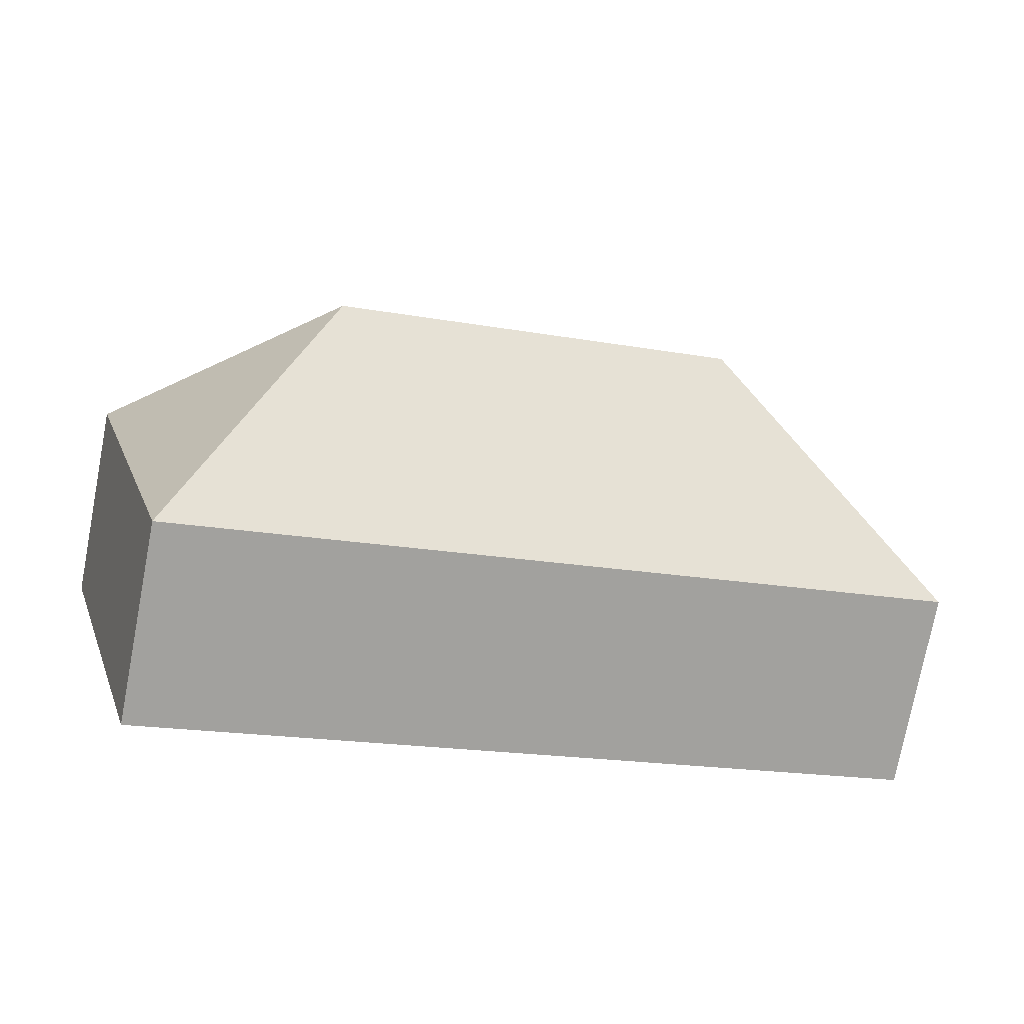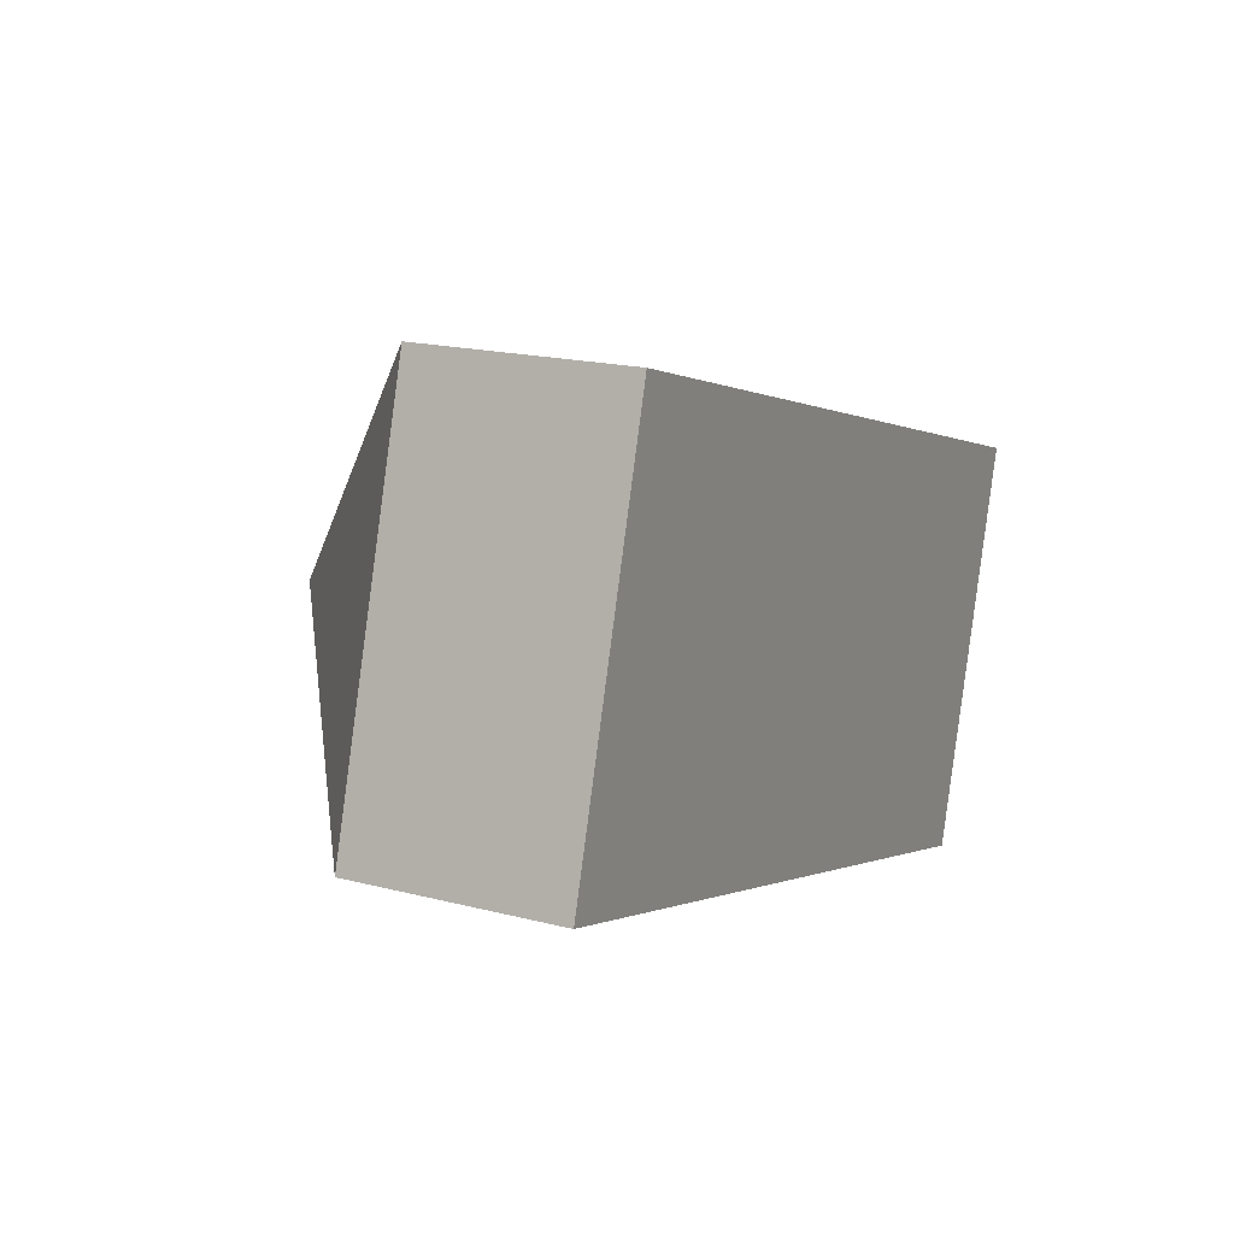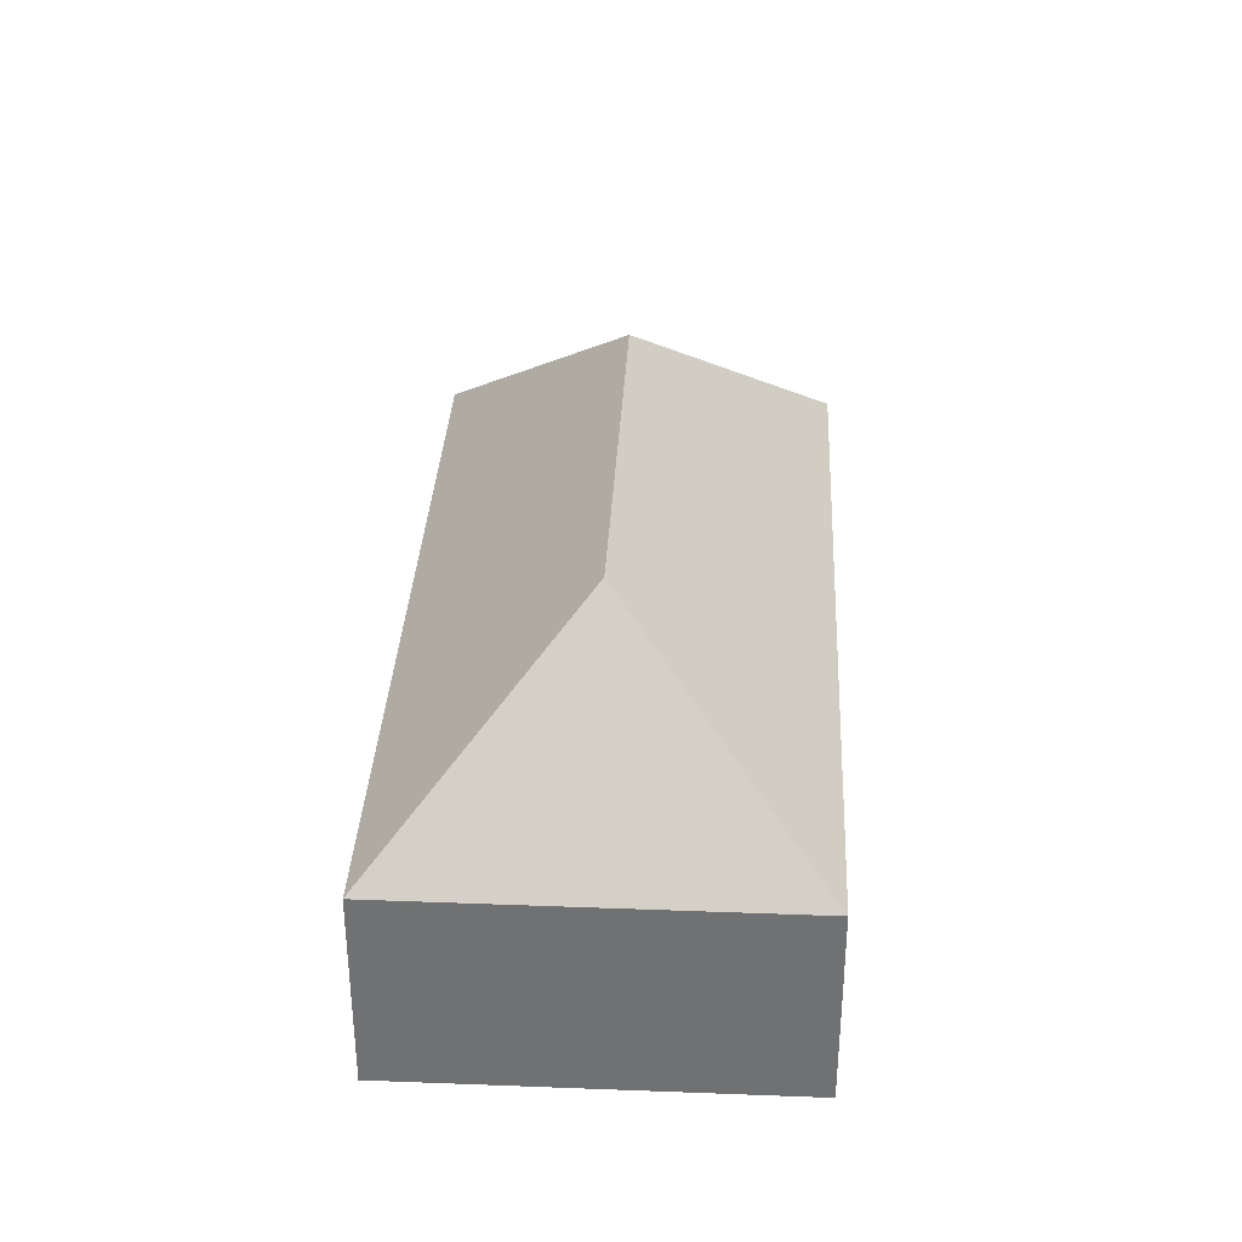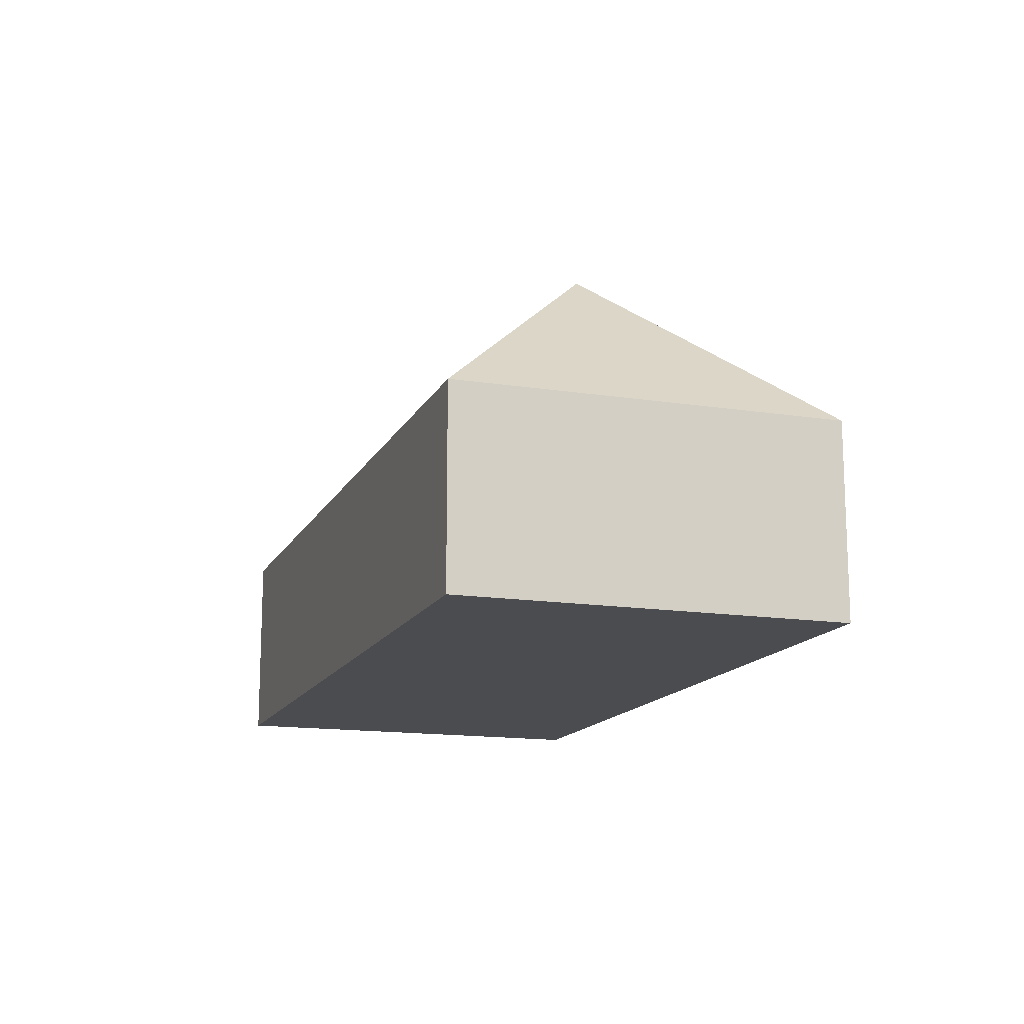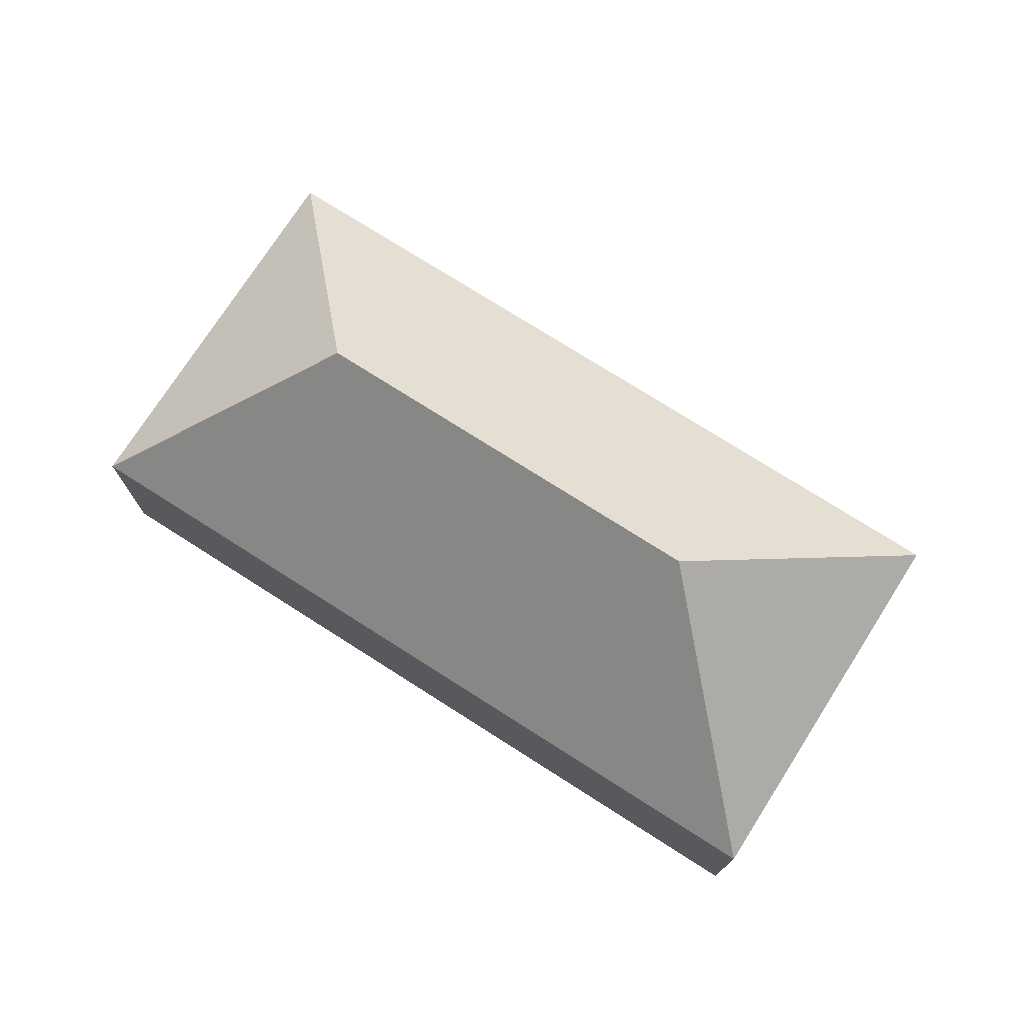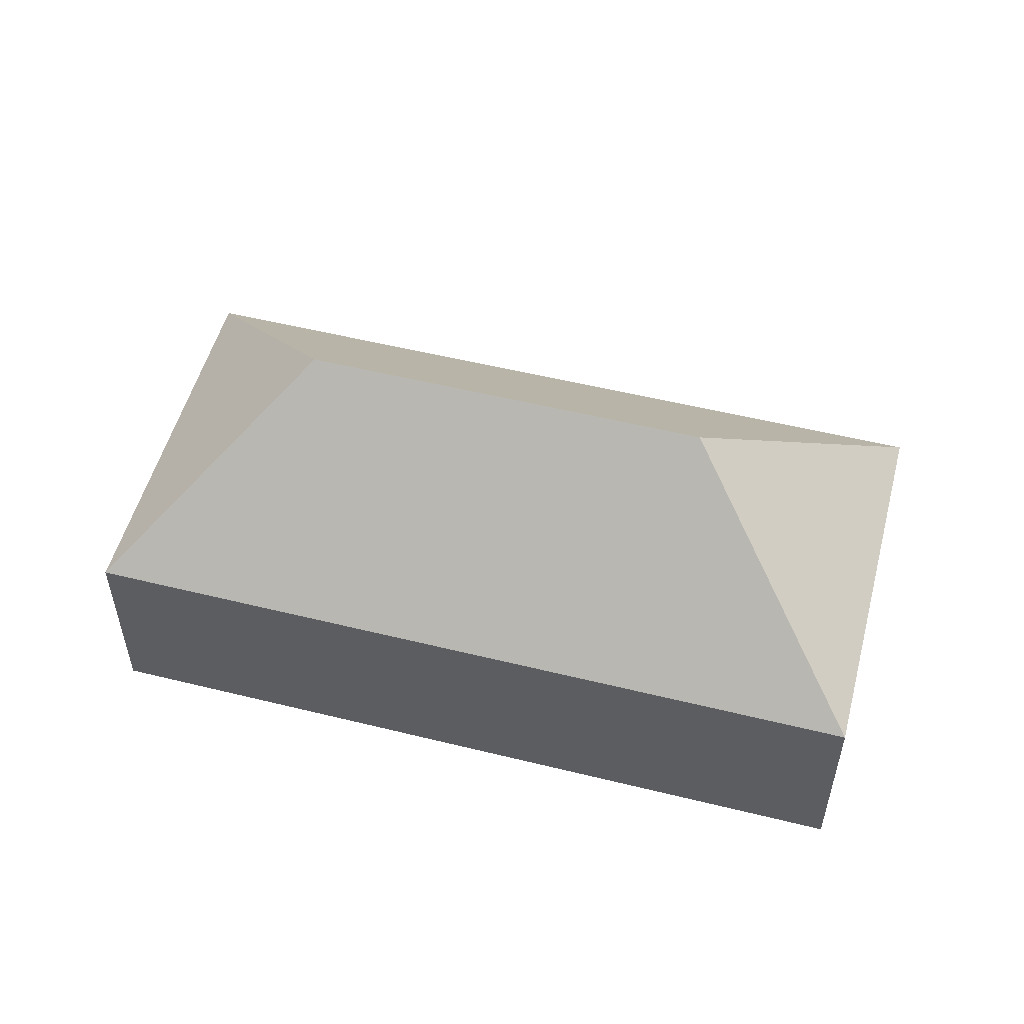
<metadata>
{"format":"obj","ext":"obj","renderer":"f3d","projection":"perspective","resolution":1024,"background":"white","views":[{"elev":-75.8,"azim":169.2,"up":"+Z"},{"elev":17.9,"azim":-63.1,"up":"+Z"},{"elev":34.5,"azim":109.5,"up":"+Y"},{"elev":-14.7,"azim":87.9,"up":"+Y"},{"elev":74.5,"azim":-130.9,"up":"+Y"},{"elev":53.0,"azim":-148.6,"up":"+Y"}]}
</metadata>
<code>
o BK39_500_014029_0022
v 59.45 75 -12.31
v 16.86 75 -155.5
v 113.4 145 -105.4
v 263.9 145 -150.2
v 310.7 75 -243
v 353.3 75 -99.68
v 59.45 0 -12.31
v 16.86 0 -155.5
v 310.7 0 -243
v 353.3 0 -99.68
f 1 6 4 3
f 2 1 3
f 2 5 4 3
f 5 6 4
f 7 8 9 10
f 1 7 8 2
f 2 8 9 5
f 5 9 10 6
f 6 10 7 1

</code>
